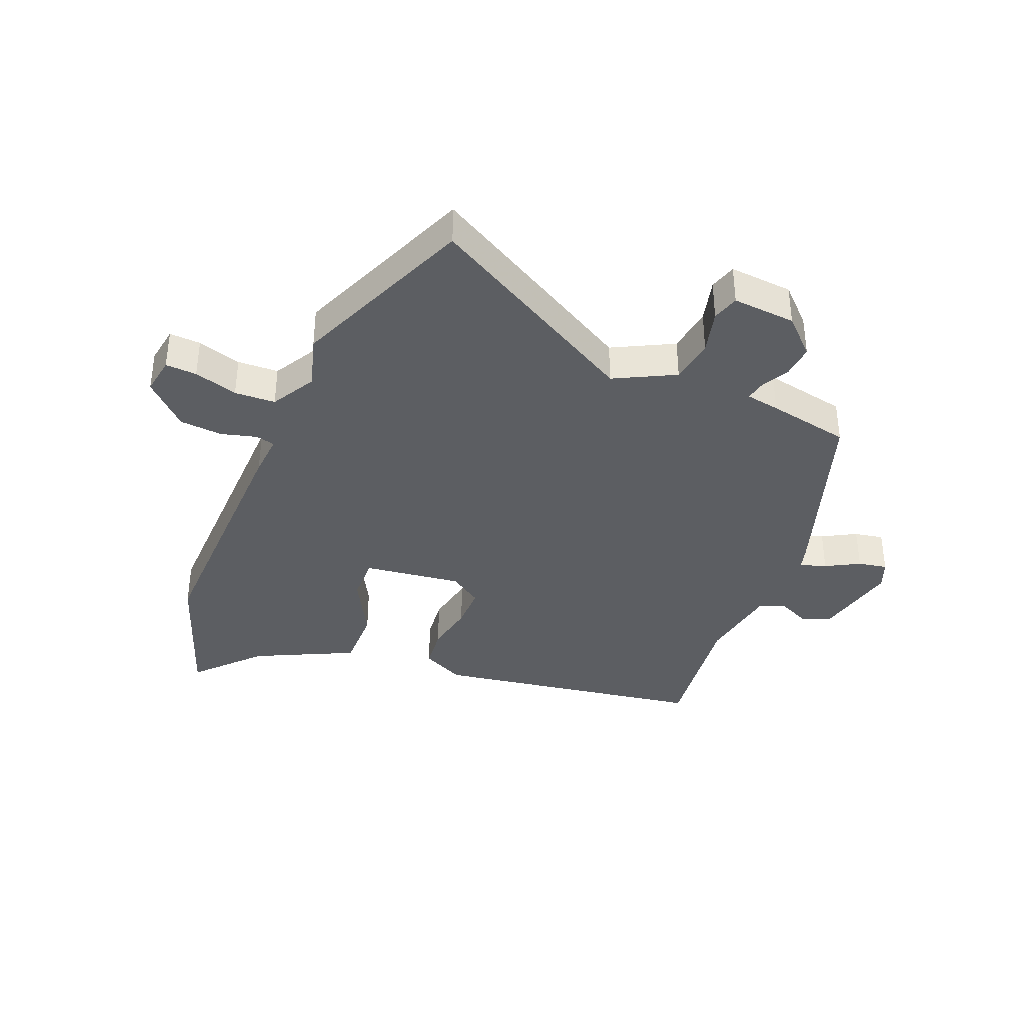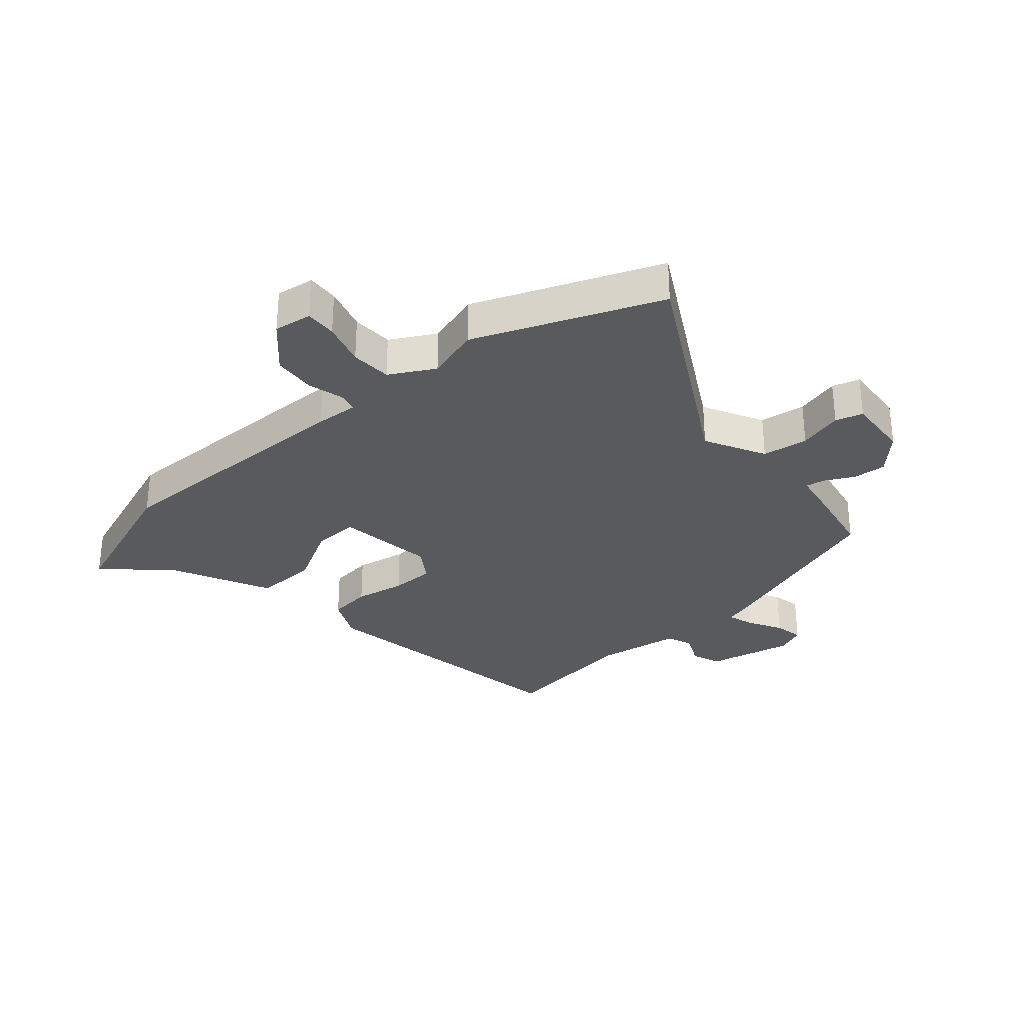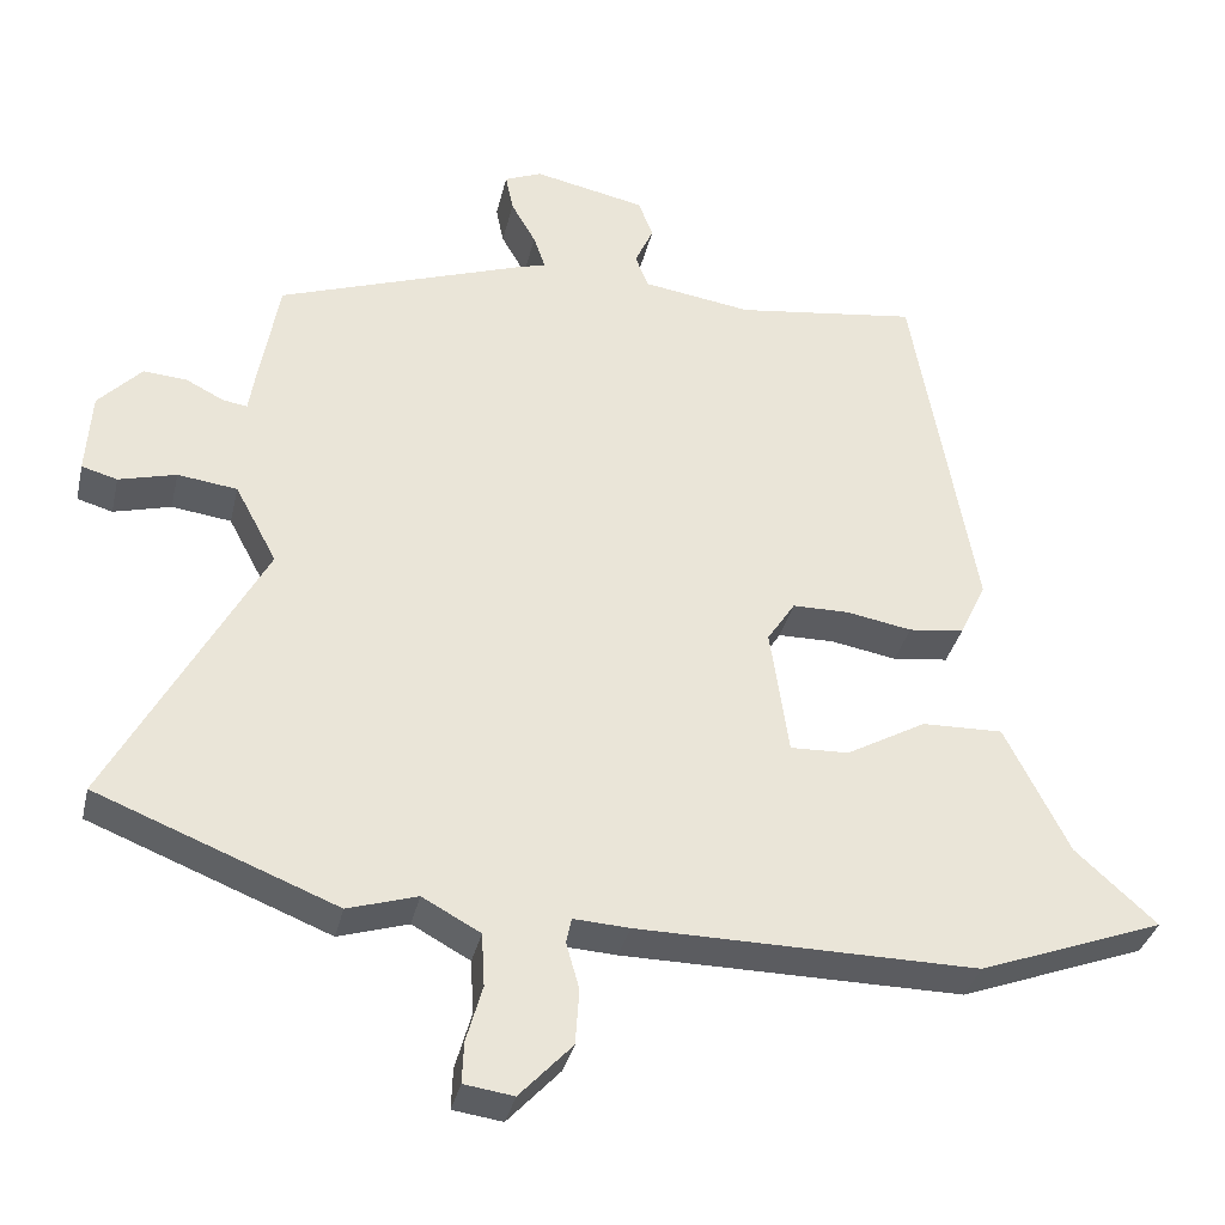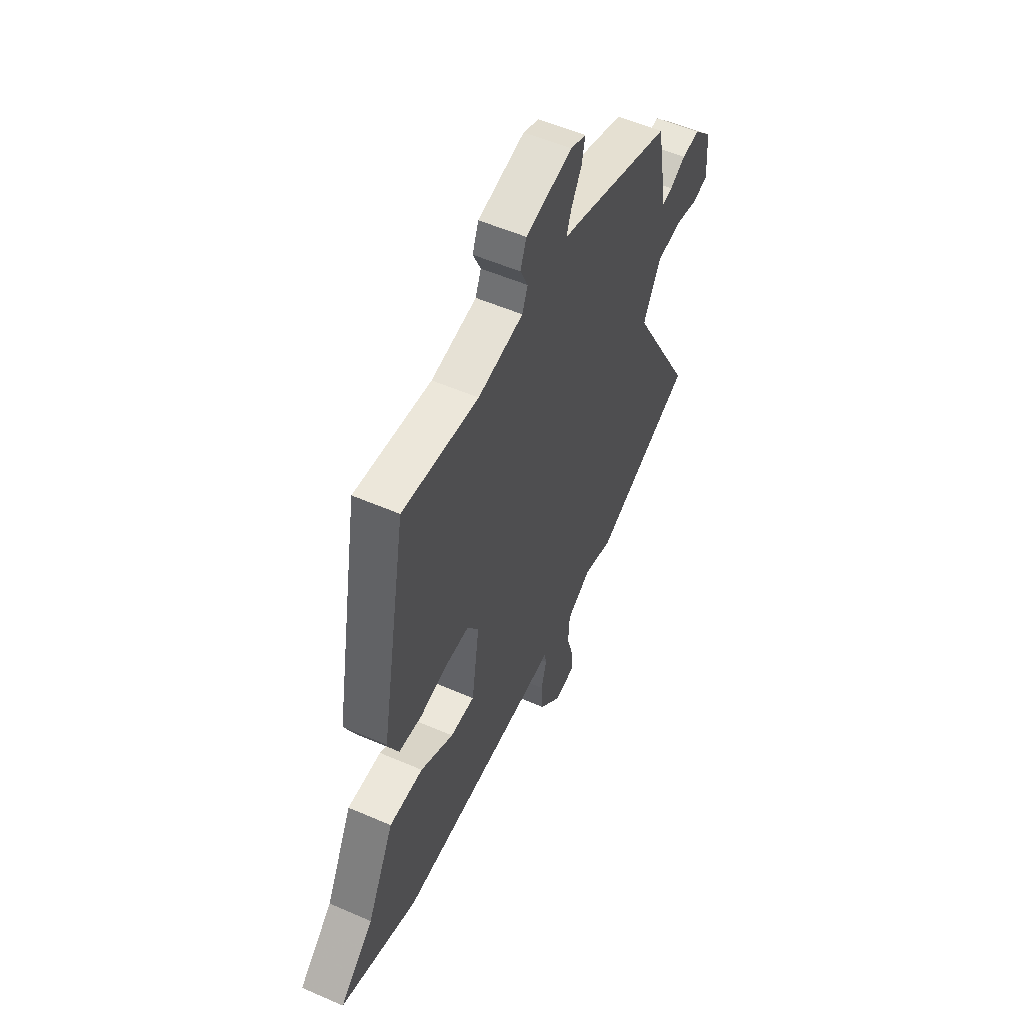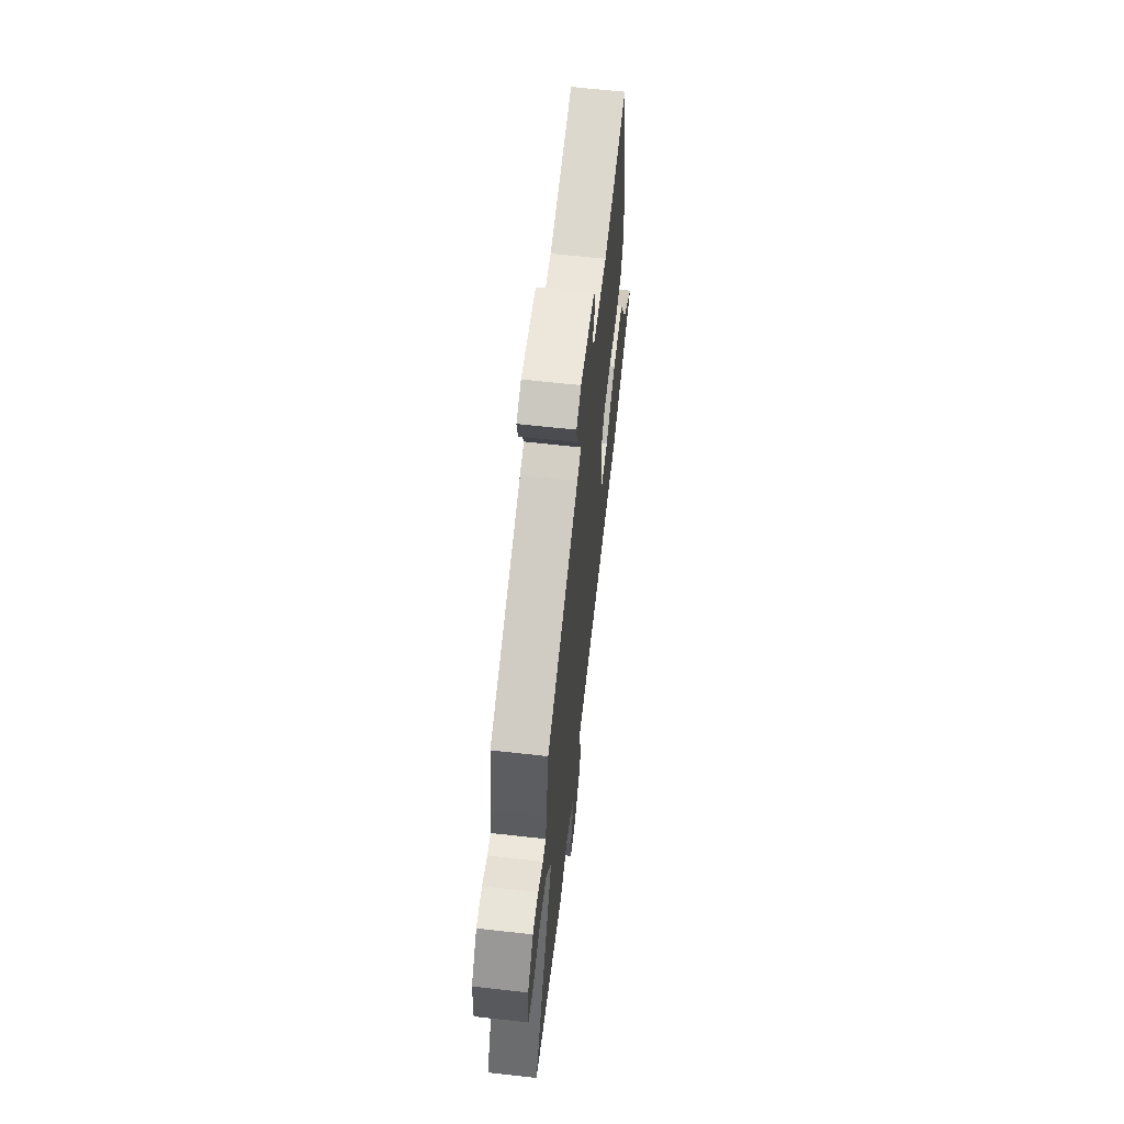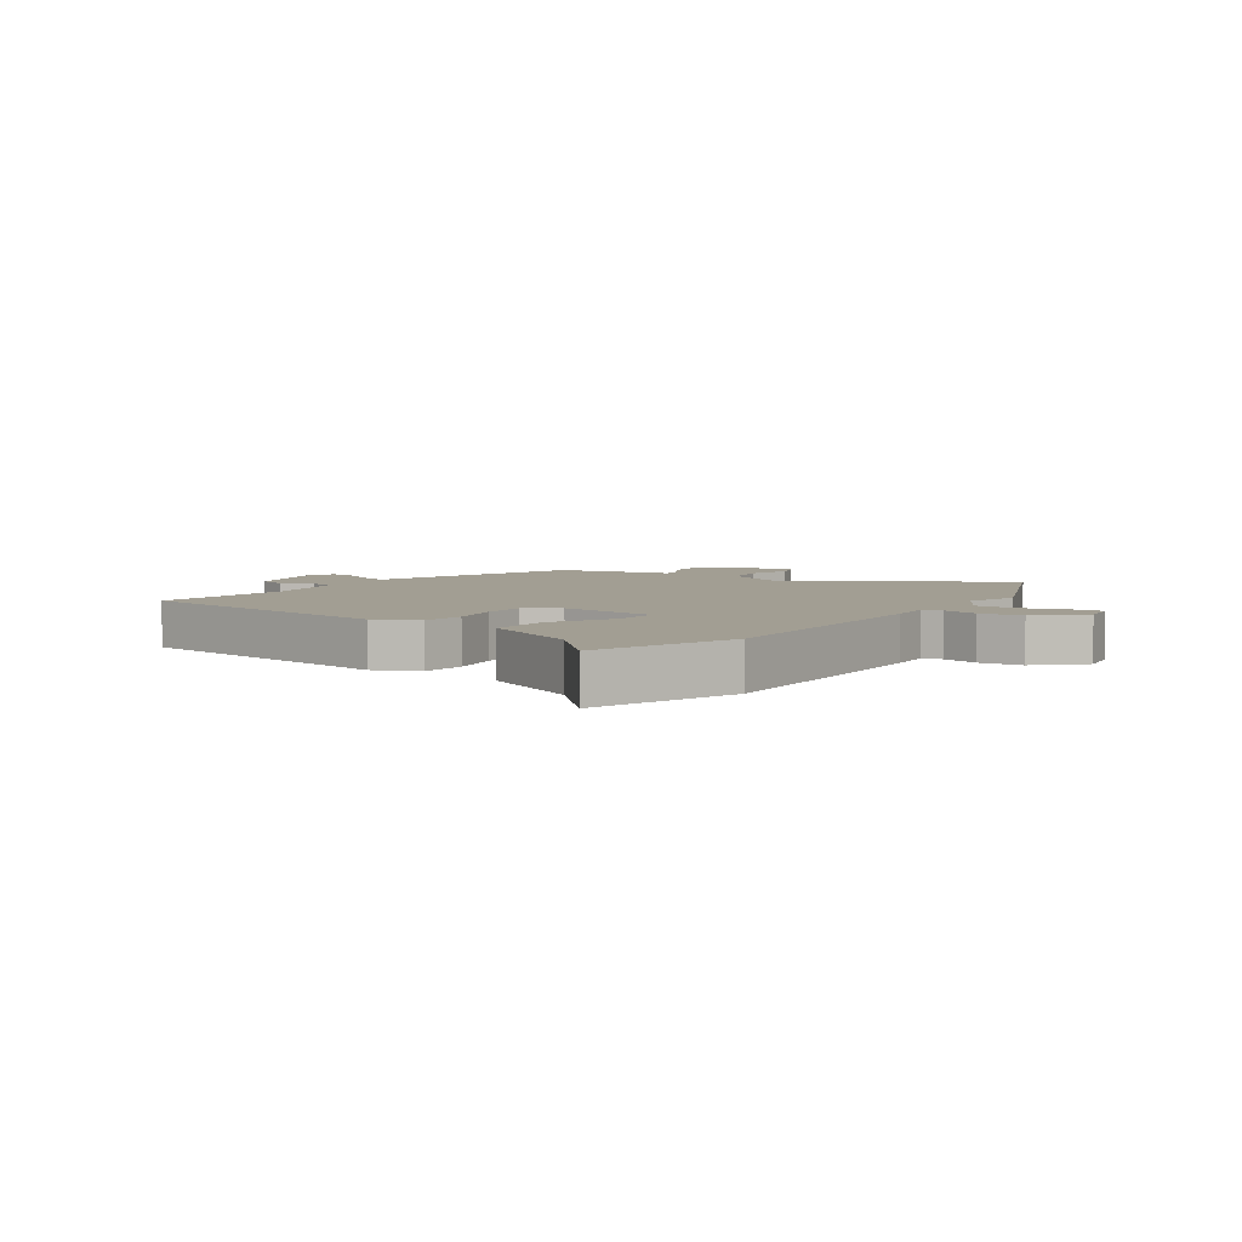
<metadata>
{"format":"obj","ext":"obj","renderer":"f3d","projection":"perspective","resolution":1024,"background":"white","views":[{"elev":-37.6,"azim":-113.1,"up":"+Y"},{"elev":-30.9,"azim":-139.5,"up":"+Y"},{"elev":-34.7,"azim":-12.8,"up":"+Z"},{"elev":54.6,"azim":114.7,"up":"+Z"},{"elev":64.3,"azim":-83.6,"up":"+Z"},{"elev":5.1,"azim":123.1,"up":"+Y"}]}
</metadata>
<code>
v -0.508 0.07 0.37
v -0.192 0.07 0.481
v -0.152 0.07 0.493
v -0.167 0.07 0.537
v -0.199 0.07 0.593
v -0.209 0.07 0.642
v -0.161 0.07 0.662
v -0.017 0.07 0.632
v 0.002 0.07 0.583
v -0.022 0.07 0.53
v -0.005 0.07 0.487
v 0.135 0.07 0.466
v 0.37 0.07 0.498
v 0.451 0.07 0.039
v 0.417 0.07 -0.034
v 0.345 0.07 -0.043
v 0.26 0.07 -0.028
v 0.187 0.07 -0.029
v 0.151 0.07 -0.084
v 0.175 0.07 -0.249
v 0.251 0.07 -0.246
v 0.354 0.07 -0.188
v 0.459 0.07 -0.185
v 0.542 0.07 -0.35
v 0.647 0.07 -0.445
v 0.407 0.07 -0.535
v -0.033 0.07 -0.532
v -0.105 0.07 -0.528
v -0.112 0.07 -0.561
v -0.095 0.07 -0.621
v -0.1 0.07 -0.693
v -0.168 0.07 -0.766
v -0.232 0.07 -0.757
v -0.23 0.07 -0.704
v -0.209 0.07 -0.63
v -0.213 0.07 -0.561
v -0.288 0.07 -0.52
v -0.378 0.07 -0.548
v -0.688 0.07 -0.426
v -0.491 0.07 -0.062
v -0.545 0.07 0.039
v -0.622 0.07 0.049
v -0.696 0.07 0.029
v -0.742 0.07 0.042
v -0.735 0.07 0.149
v -0.679 0.07 0.208
v -0.623 0.07 0.204
v -0.574 0.07 0.179
v -0.542 0.07 0.174
v -0.533 0.07 0.231
v -0.508 0 0.37
v -0.192 0 0.481
v -0.152 0 0.493
v -0.167 0 0.537
v -0.199 0 0.593
v -0.209 0 0.642
v -0.161 0 0.662
v -0.017 0 0.632
v 0.002 0 0.583
v -0.022 0 0.53
v -0.005 0 0.487
v 0.135 0 0.466
v 0.37 0 0.498
v 0.451 0 0.039
v 0.417 0 -0.034
v 0.345 0 -0.043
v 0.26 0 -0.028
v 0.187 0 -0.029
v 0.151 0 -0.084
v 0.175 0 -0.249
v 0.251 0 -0.246
v 0.354 0 -0.188
v 0.459 0 -0.185
v 0.542 0 -0.35
v 0.647 0 -0.445
v 0.407 0 -0.535
v -0.033 0 -0.532
v -0.105 0 -0.528
v -0.112 0 -0.561
v -0.095 0 -0.621
v -0.1 0 -0.693
v -0.168 0 -0.766
v -0.232 0 -0.757
v -0.23 0 -0.704
v -0.209 0 -0.63
v -0.213 0 -0.561
v -0.288 0 -0.52
v -0.378 0 -0.548
v -0.688 0 -0.426
v -0.491 0 -0.062
v -0.545 0 0.039
v -0.622 0 0.049
v -0.696 0 0.029
v -0.742 0 0.042
v -0.735 0 0.149
v -0.679 0 0.208
v -0.623 0 0.204
v -0.574 0 0.179
v -0.542 0 0.174
v -0.533 0 0.231
f 49 50 1 2
f 45 46 47 48
f 45 48 49
f 42 43 44 45
f 41 42 45 49
f 40 41 49 2
f 37 38 39 40
f 36 37 40 2
f 32 33 34 35
f 29 30 31 32
f 28 29 32 35
f 25 26 27 28
f 24 25 28
f 22 23 24 28
f 21 22 28
f 20 21 28
f 19 20 28 35
f 18 19 35 36
f 14 15 16 17
f 12 13 14 17
f 11 12 17 18
f 10 11 18 36
f 8 9 10
f 4 5 6 7
f 3 4 7 8
f 10 36 2 3
f 3 8 10
f 52 51 100 99
f 98 97 96 95
f 99 98 95
f 95 94 93 92
f 99 95 92 91
f 52 99 91 90
f 90 89 88 87
f 52 90 87 86
f 85 84 83 82
f 82 81 80 79
f 85 82 79 78
f 78 77 76 75
f 78 75 74
f 78 74 73 72
f 78 72 71
f 78 71 70
f 85 78 70 69
f 86 85 69 68
f 67 66 65 64
f 67 64 63 62
f 68 67 62 61
f 86 68 61 60
f 60 59 58
f 57 56 55 54
f 58 57 54 53
f 53 52 86 60
f 60 58 53
f 1 51 52 2
f 2 52 53 3
f 3 53 54 4
f 4 54 55 5
f 5 55 56 6
f 6 56 57 7
f 7 57 58 8
f 8 58 59 9
f 9 59 60 10
f 10 60 61 11
f 11 61 62 12
f 12 62 63 13
f 13 63 64 14
f 14 64 65 15
f 15 65 66 16
f 16 66 67 17
f 17 67 68 18
f 18 68 69 19
f 19 69 70 20
f 20 70 71 21
f 21 71 72 22
f 22 72 73 23
f 23 73 74 24
f 24 74 75 25
f 25 75 76 26
f 26 76 77 27
f 27 77 78 28
f 28 78 79 29
f 29 79 80 30
f 30 80 81 31
f 31 81 82 32
f 32 82 83 33
f 33 83 84 34
f 34 84 85 35
f 35 85 86 36
f 36 86 87 37
f 37 87 88 38
f 38 88 89 39
f 39 89 90 40
f 40 90 91 41
f 41 91 92 42
f 42 92 93 43
f 43 93 94 44
f 44 94 95 45
f 45 95 96 46
f 46 96 97 47
f 47 97 98 48
f 48 98 99 49
f 49 99 100 50
f 50 100 51 1

</code>
